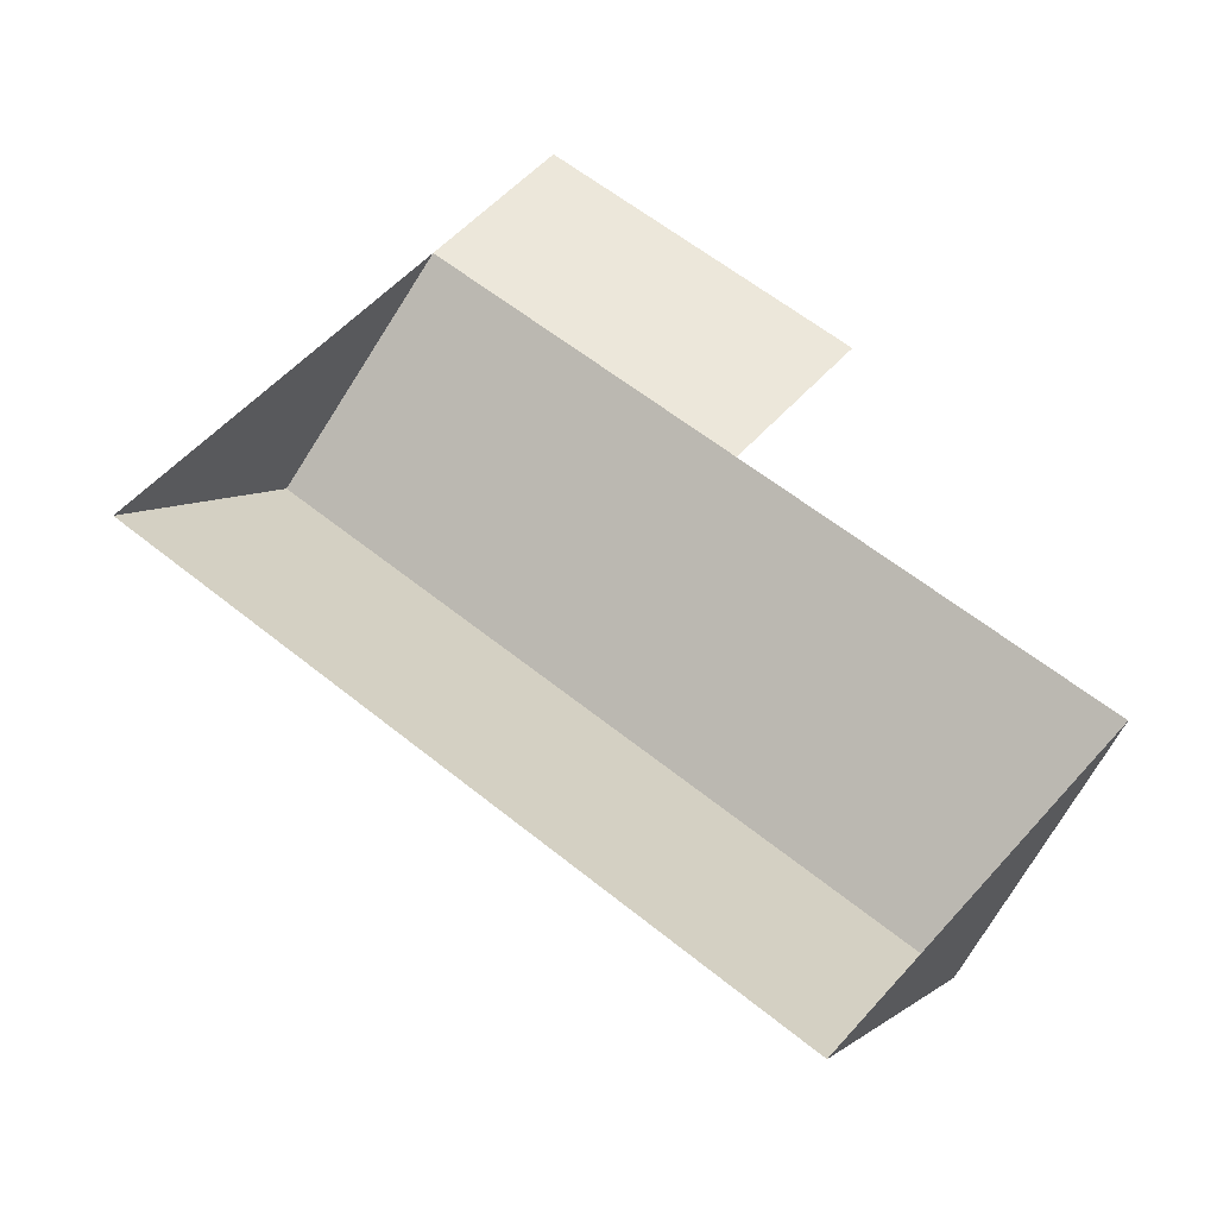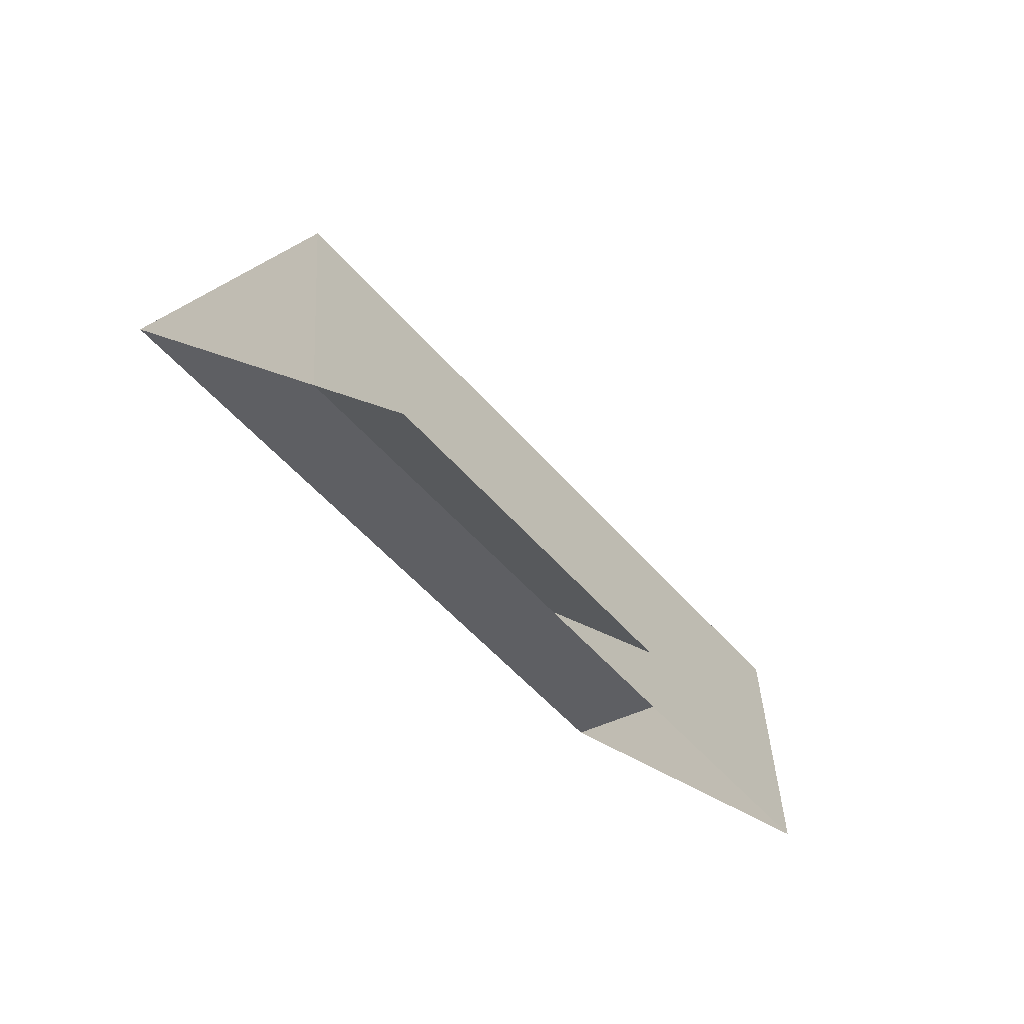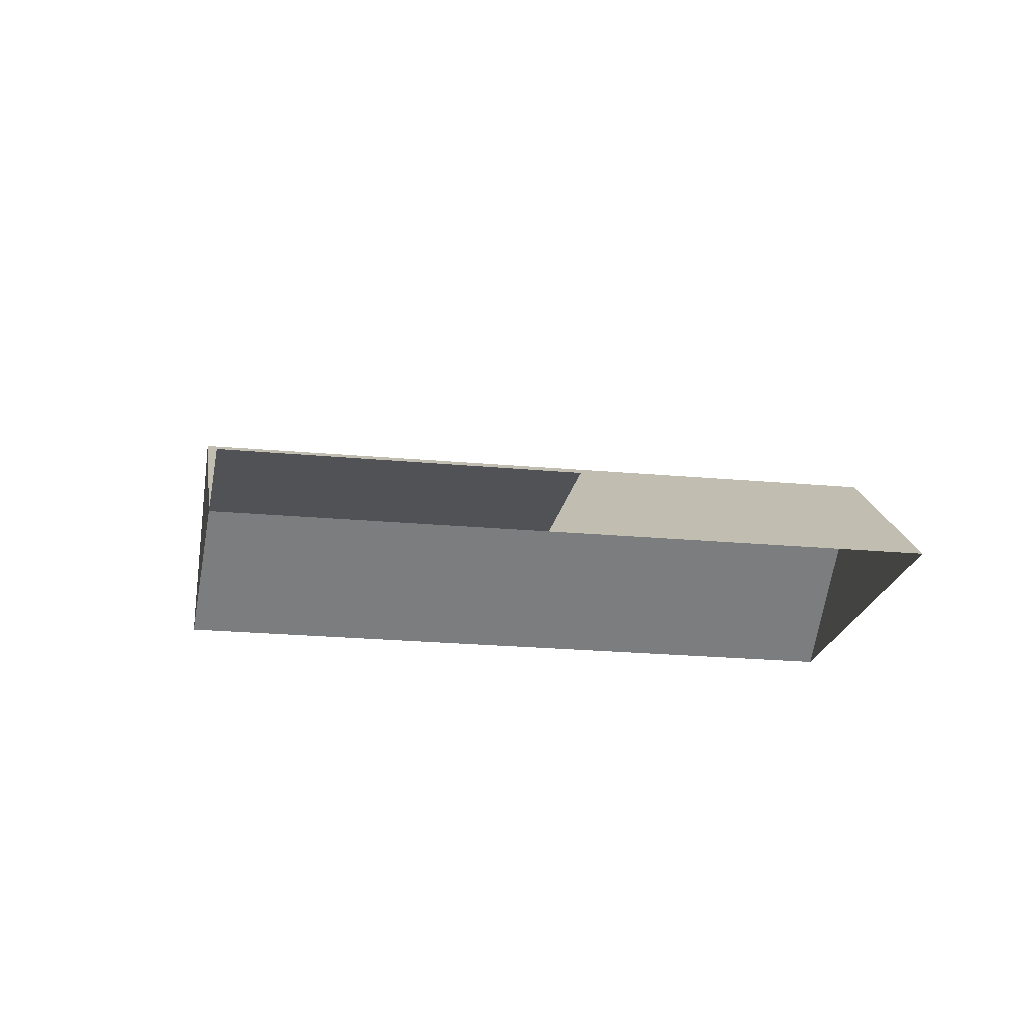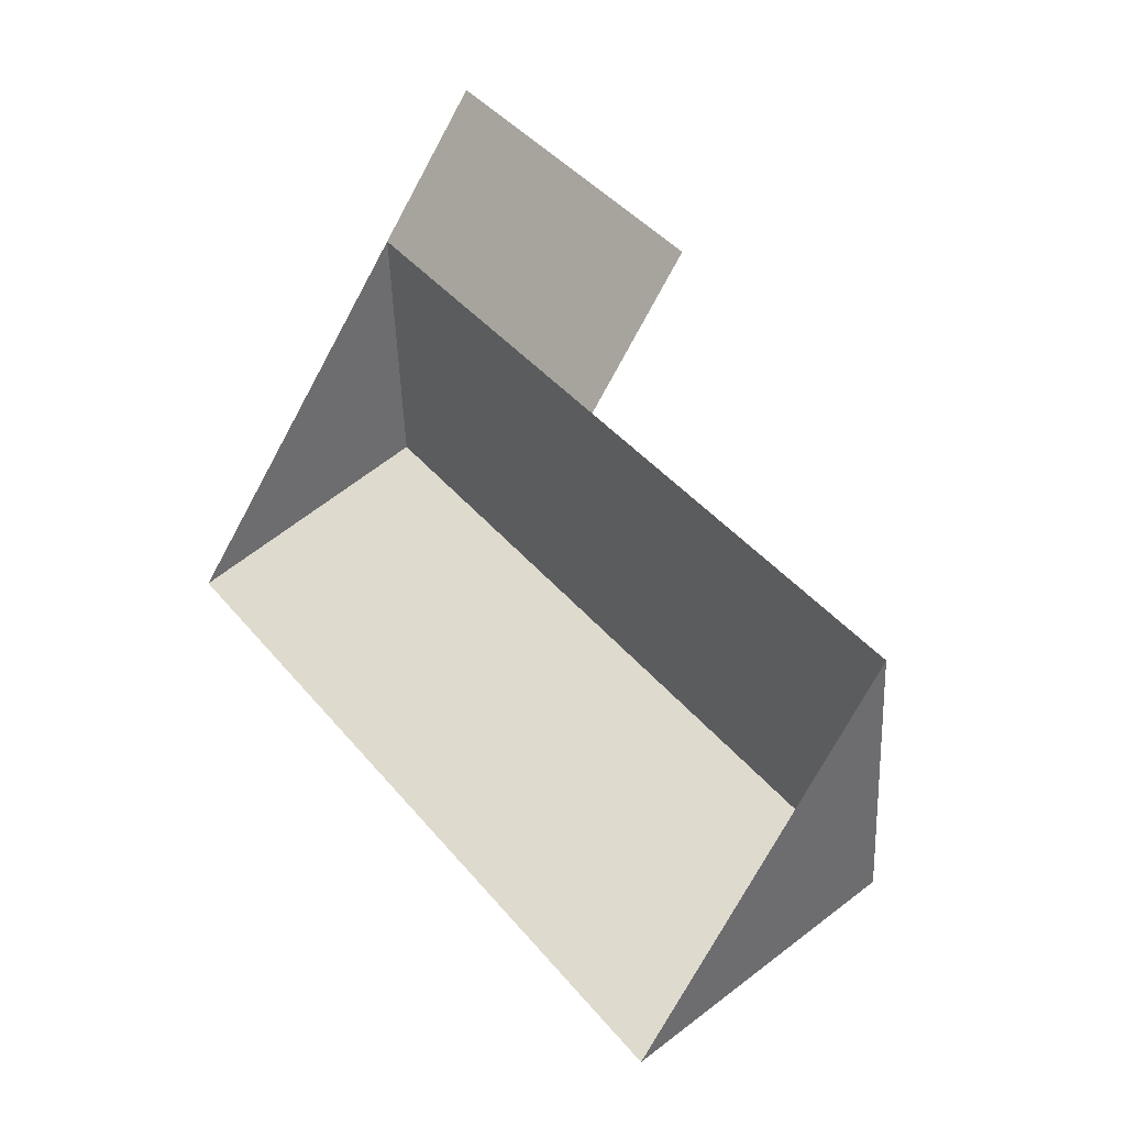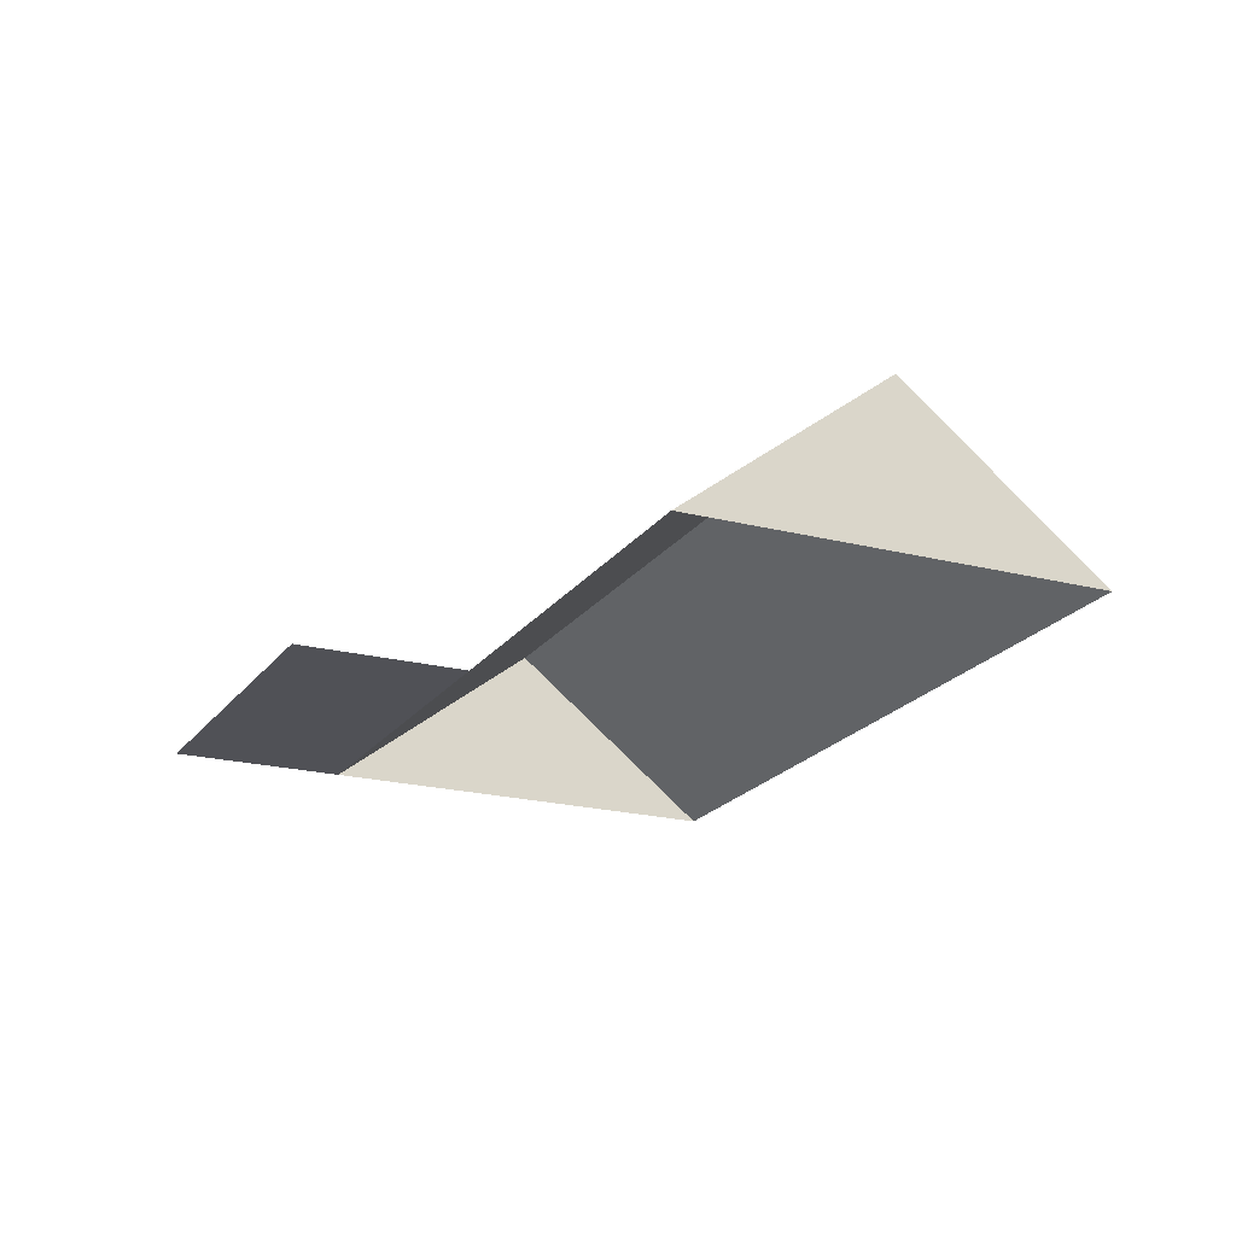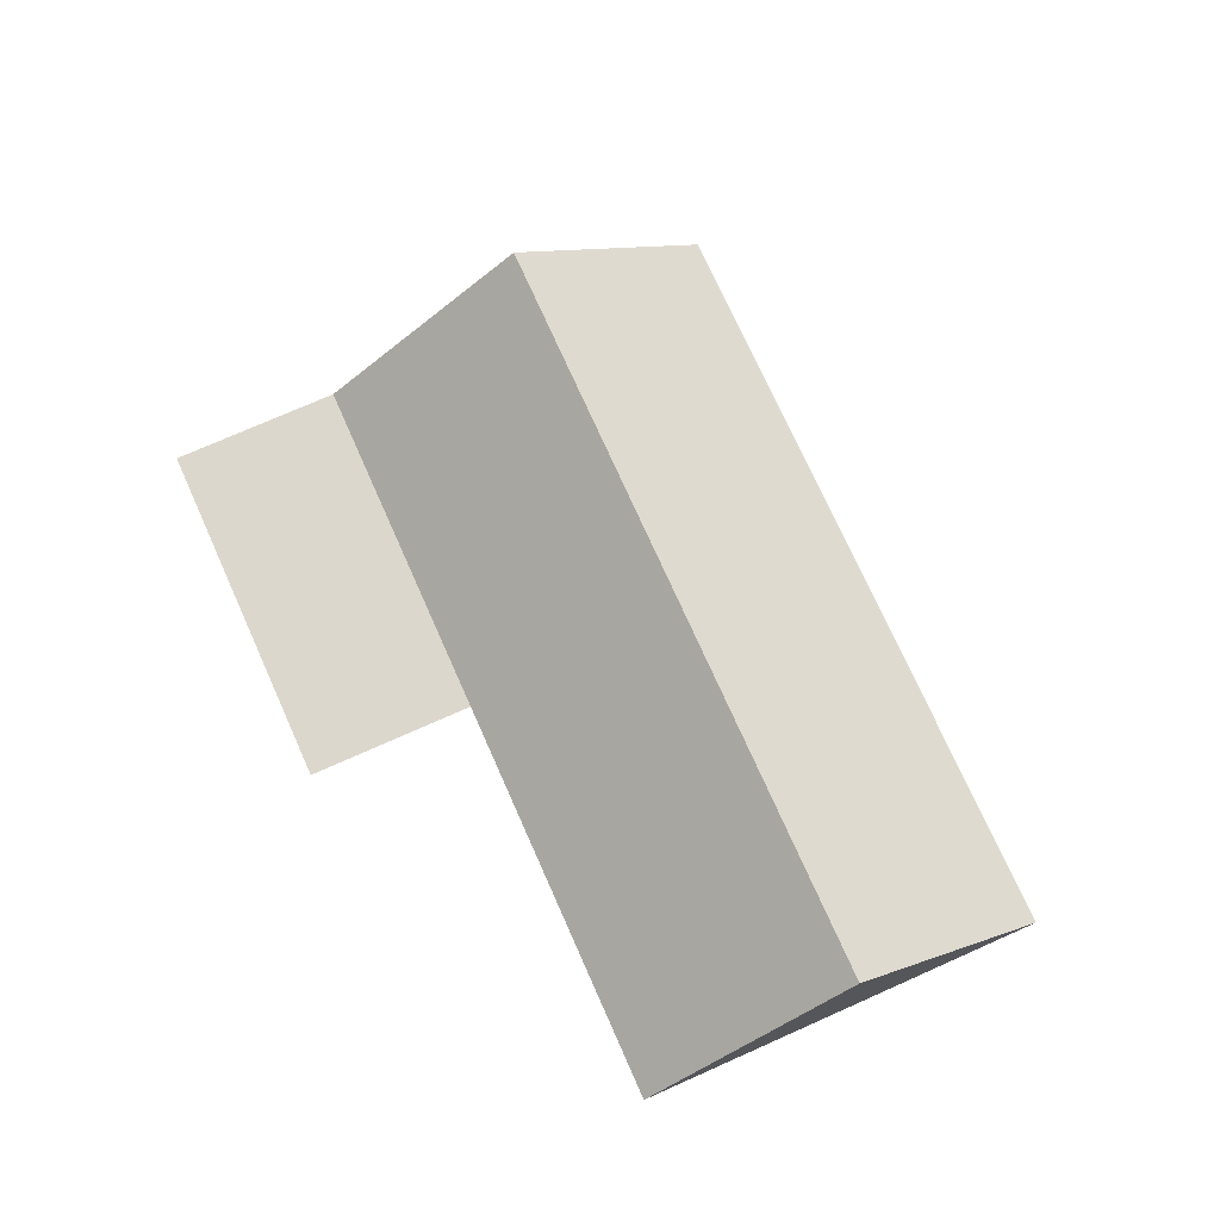
<metadata>
{"format":"obj","ext":"obj","renderer":"f3d","projection":"perspective","resolution":1024,"background":"white","views":[{"elev":-35.0,"azim":-2.4,"up":"+Z"},{"elev":76.1,"azim":36.5,"up":"+Z"},{"elev":-20.9,"azim":30.2,"up":"+Y"},{"elev":-12.3,"azim":42.7,"up":"+Z"},{"elev":-20.3,"azim":104.9,"up":"+Y"},{"elev":73.0,"azim":106.1,"up":"+Y"}]}
</metadata>
<code>
o CG10_500_042072_0002_roof
v 182.8 75 -21.31
v 303.5 75 -123.1
v 396 75 -297.4
v 255.5 75 -179.9
v 134.5 75 -78.6
v 337 145 -367.3
v 76 144.5 -147.9
v 279.4 75 -435.6
v 18.78 75 -215.7
v 182.8 0 -21.31
v 303.5 0 -123.1
v 255.5 0 -179.9
v 396 0 -297.4
v 279.4 0 -435.6
v 18.78 0 -215.7
v 134.5 0 -78.6
f 7 9 8 6
f 7 5 4 3 6
f 5 1 2 4
f 3 6 8
f 9 7 5

</code>
